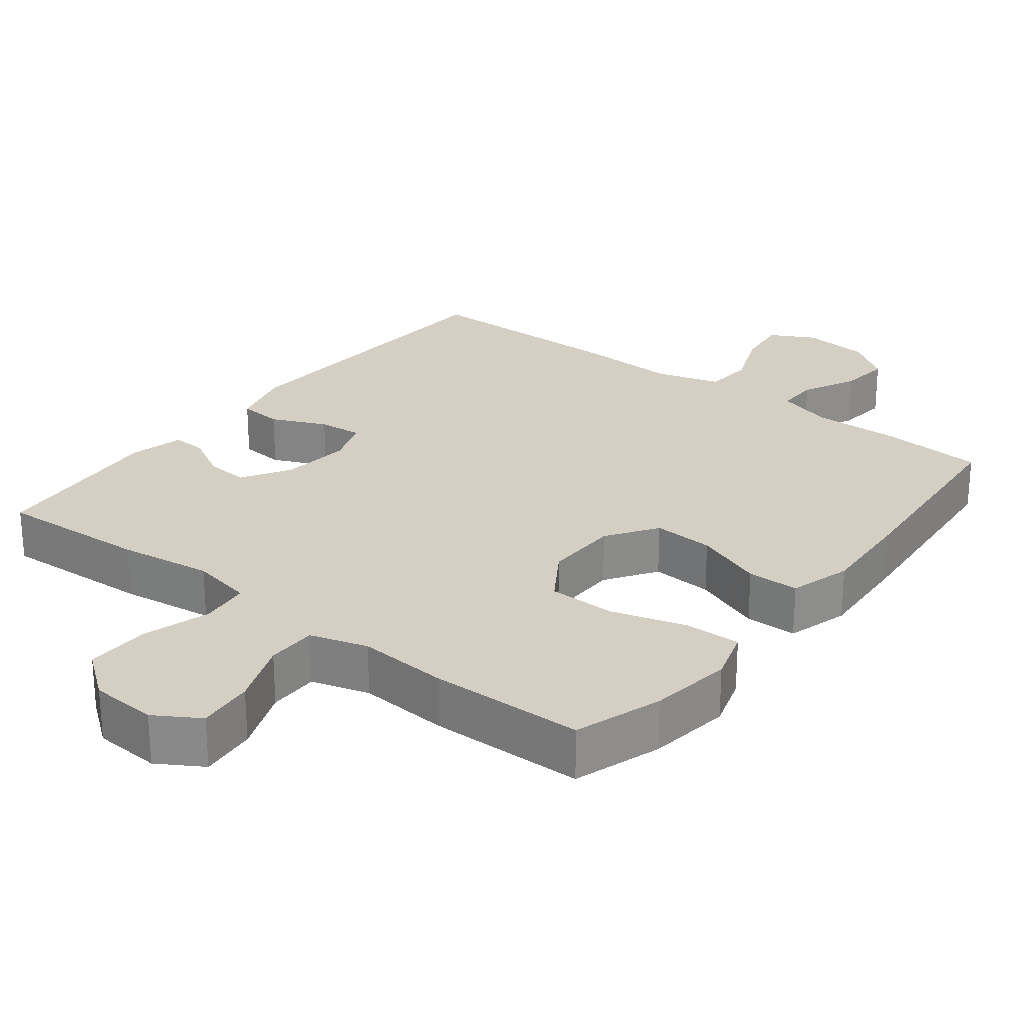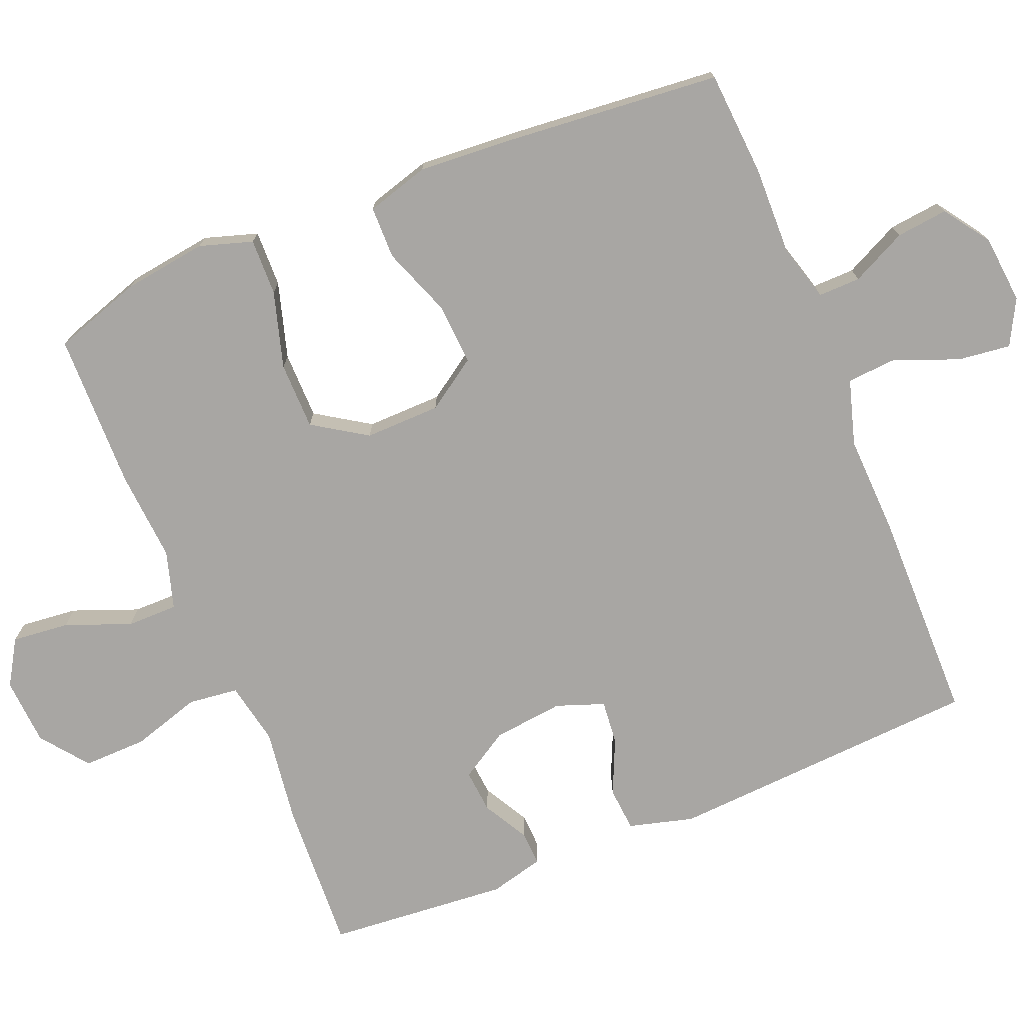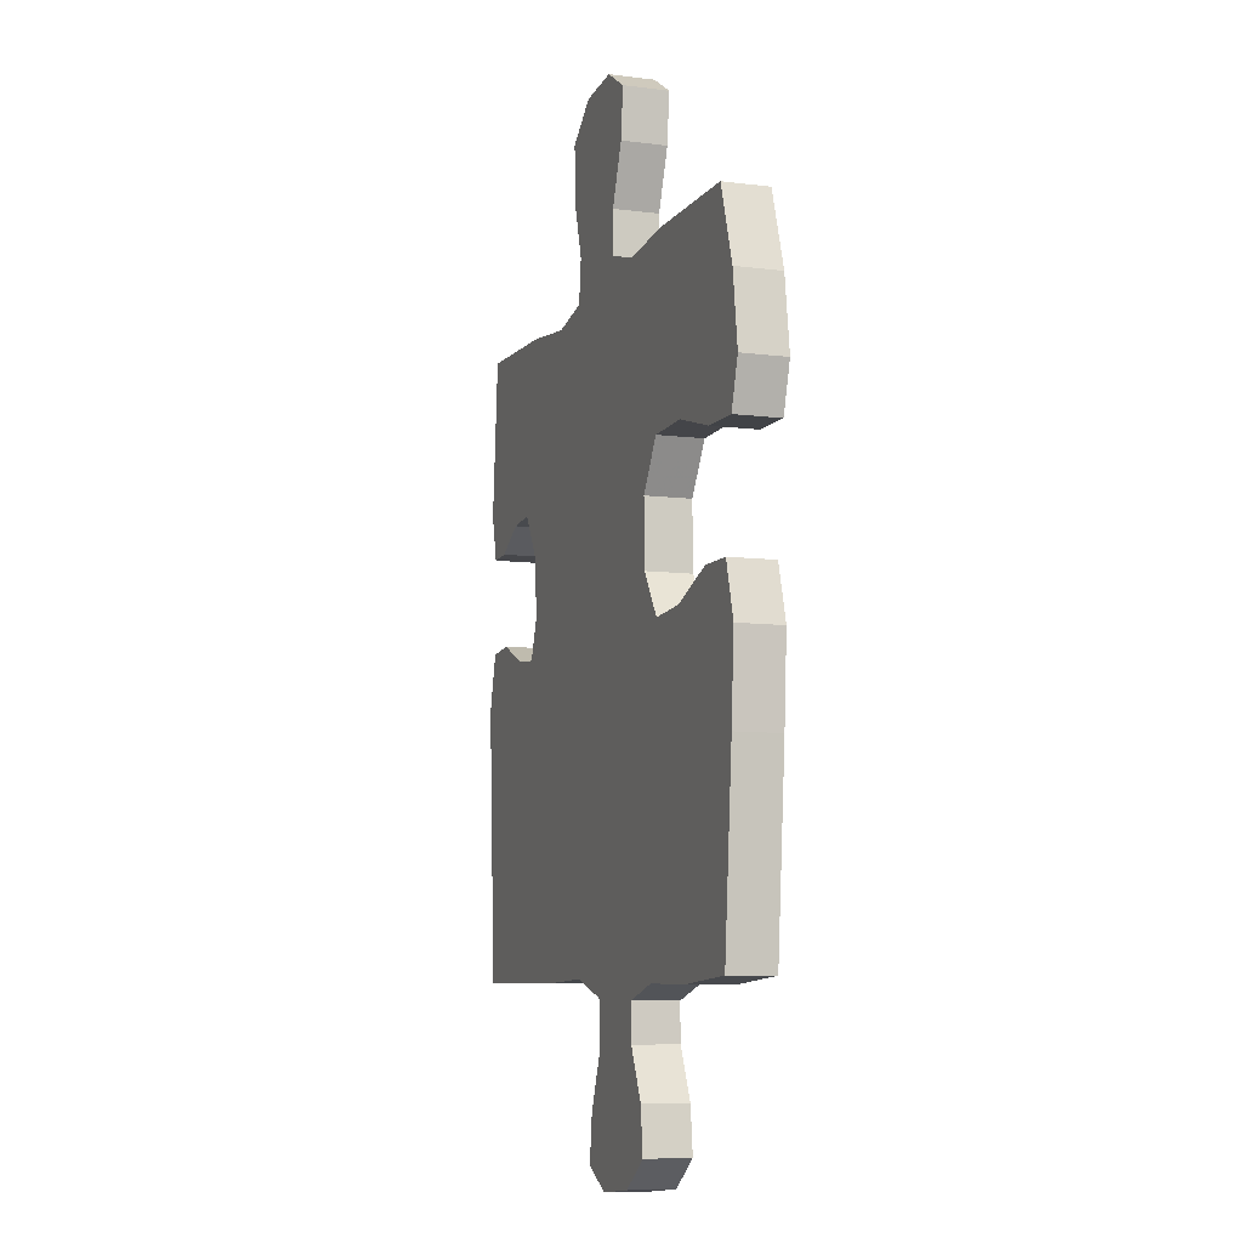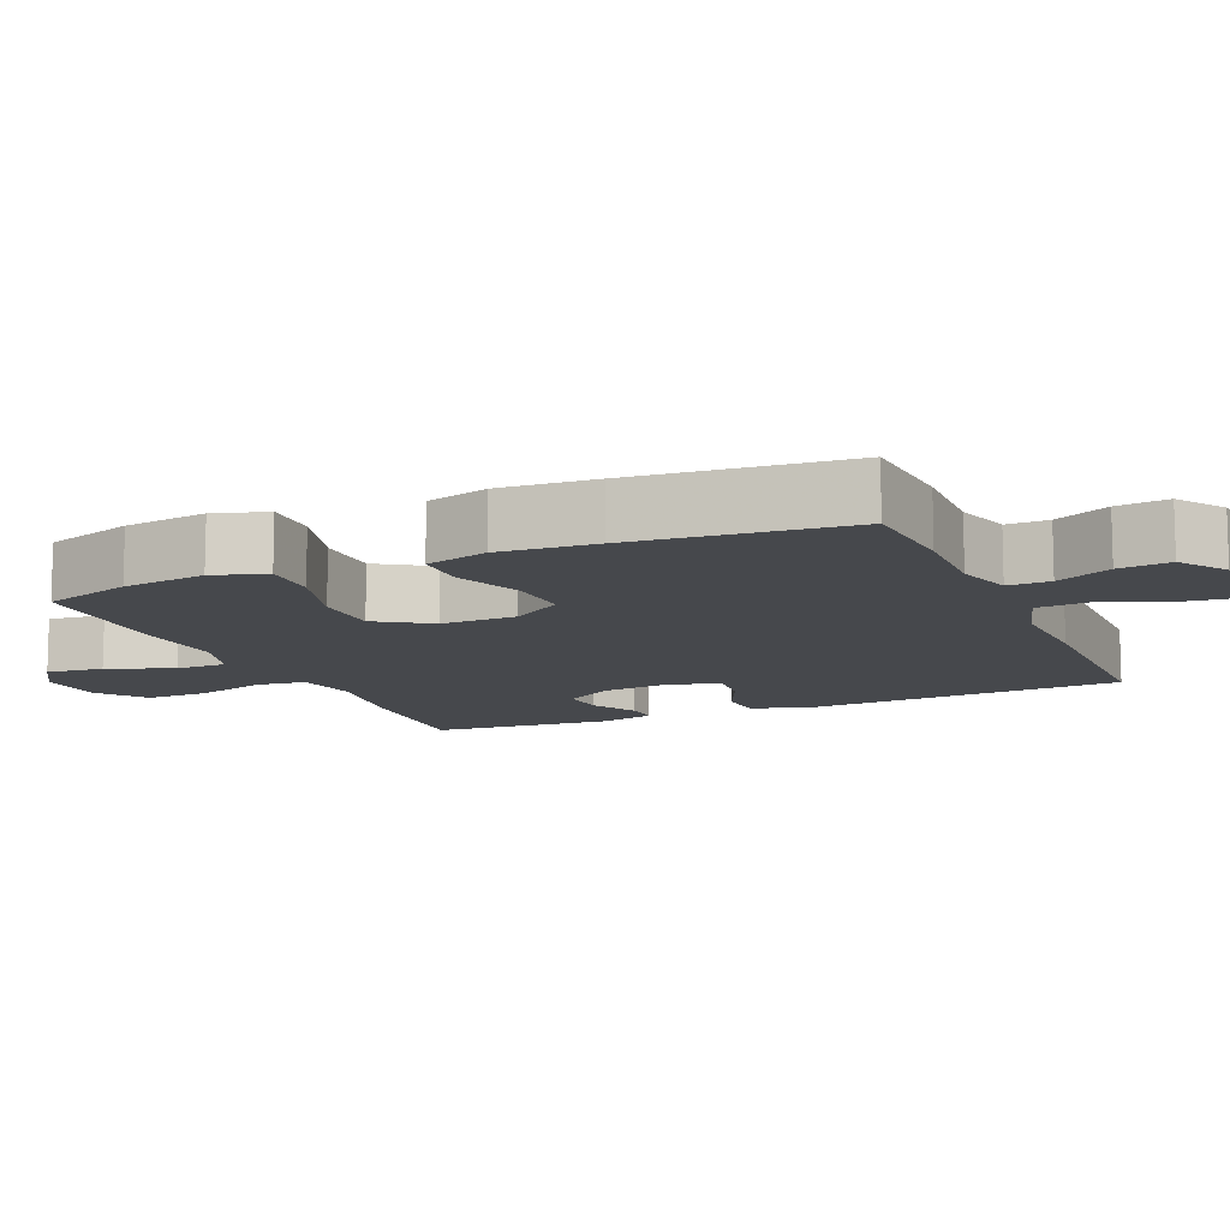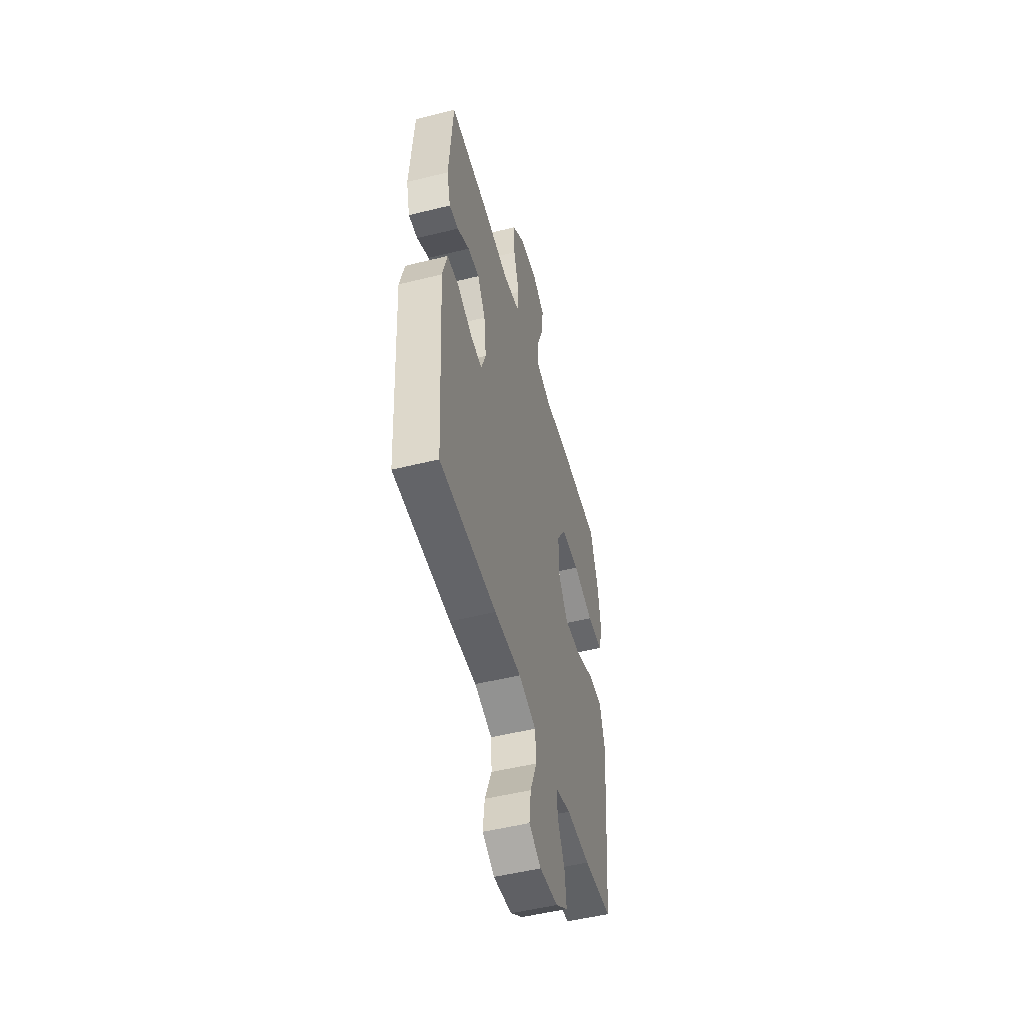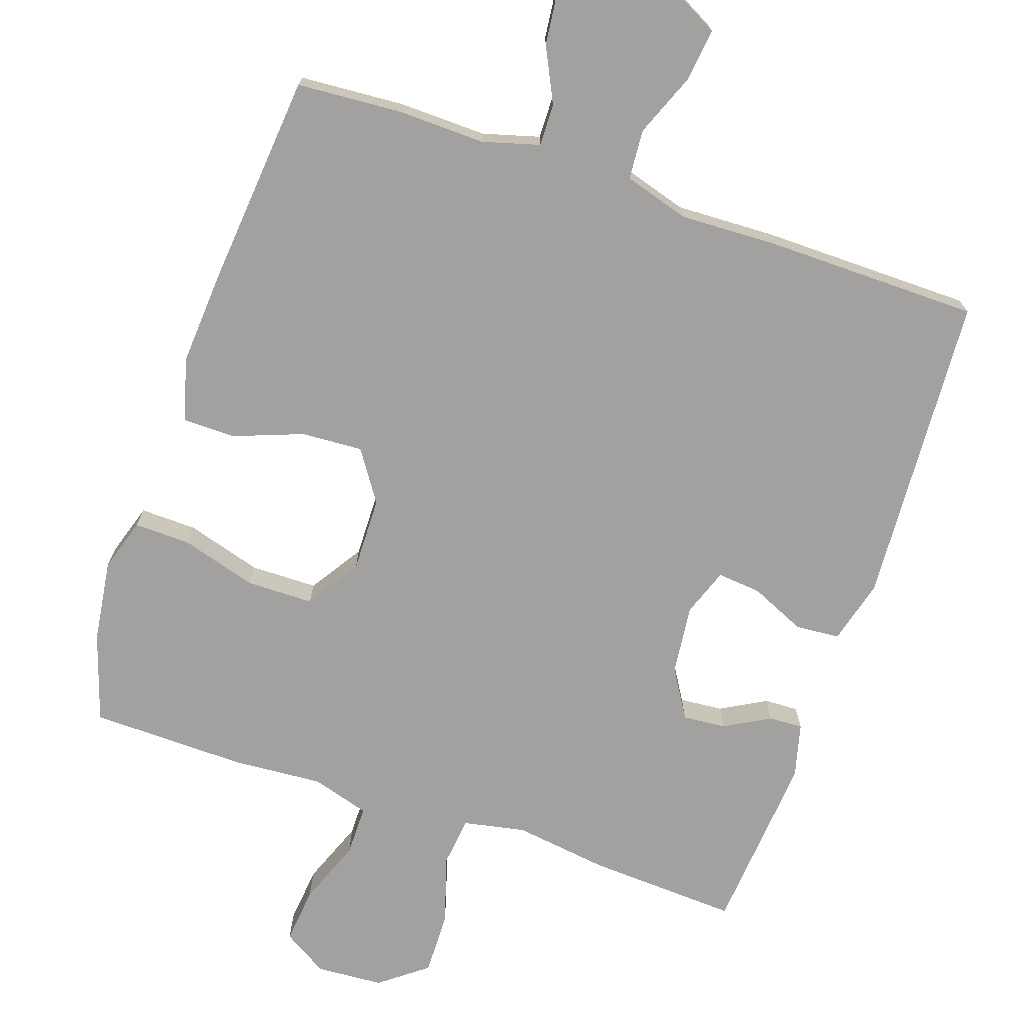
<metadata>
{"format":"obj","ext":"obj","renderer":"f3d","projection":"perspective","resolution":1024,"background":"white","views":[{"elev":25.7,"azim":37.9,"up":"+Y"},{"elev":-74.3,"azim":112.3,"up":"+Y"},{"elev":-8.5,"azim":70.9,"up":"+Z"},{"elev":-11.4,"azim":113.3,"up":"+Y"},{"elev":-50.8,"azim":-74.8,"up":"+Z"},{"elev":-72.2,"azim":161.2,"up":"+Y"}]}
</metadata>
<code>
v 0.5 0.07 -0.5
v 0.355 0.07 -0.51
v 0.233 0.07 -0.507
v 0.155 0.07 -0.529
v 0.156 0.07 -0.587
v 0.193 0.07 -0.663
v 0.201 0.07 -0.734
v 0.138 0.07 -0.778
v 0.044 0.07 -0.787
v -0.018 0.07 -0.754
v -0.009 0.07 -0.681
v 0.026 0.07 -0.594
v 0.021 0.07 -0.525
v -0.069 0.07 -0.498
v -0.207 0.07 -0.503
v -0.5 0.07 -0.5
v -0.526 0.07 -0.067
v -0.502 0.07 0.022
v -0.441 0.07 0.027
v -0.365 0.07 -0.007
v -0.304 0.07 -0.013
v -0.28 0.07 0.053
v -0.291 0.07 0.15
v -0.332 0.07 0.217
v -0.392 0.07 0.212
v -0.455 0.07 0.177
v -0.502 0.07 0.175
v -0.521 0.07 0.25
v -0.5 0.07 0.5
v -0.291 0.07 0.489
v -0.161 0.07 0.471
v -0.075 0.07 0.488
v -0.067 0.07 0.557
v -0.096 0.07 0.652
v -0.098 0.07 0.74
v -0.033 0.07 0.79
v 0.06 0.07 0.796
v 0.122 0.07 0.758
v 0.114 0.07 0.679
v 0.079 0.07 0.589
v 0.079 0.07 0.519
v 0.159 0.07 0.495
v 0.284 0.07 0.504
v 0.5 0.07 0.5
v 0.54 0.07 0.378
v 0.556 0.07 0.263
v 0.533 0.07 0.19
v 0.455 0.07 0.192
v 0.35 0.07 0.223
v 0.257 0.07 0.222
v 0.209 0.07 0.148
v 0.211 0.07 0.044
v 0.258 0.07 -0.026
v 0.343 0.07 -0.021
v 0.439 0.07 0.015
v 0.511 0.07 0.014
v 0.536 0.07 -0.072
v 0.527 0.07 -0.205
v 0.5 0 -0.5
v 0.355 0 -0.51
v 0.233 0 -0.507
v 0.155 0 -0.529
v 0.156 0 -0.587
v 0.193 0 -0.663
v 0.201 0 -0.734
v 0.138 0 -0.778
v 0.044 0 -0.787
v -0.018 0 -0.754
v -0.009 0 -0.681
v 0.026 0 -0.594
v 0.021 0 -0.525
v -0.069 0 -0.498
v -0.207 0 -0.503
v -0.5 0 -0.5
v -0.526 0 -0.067
v -0.502 0 0.022
v -0.441 0 0.027
v -0.365 0 -0.007
v -0.304 0 -0.013
v -0.28 0 0.053
v -0.291 0 0.15
v -0.332 0 0.217
v -0.392 0 0.212
v -0.455 0 0.177
v -0.502 0 0.175
v -0.521 0 0.25
v -0.5 0 0.5
v -0.291 0 0.489
v -0.161 0 0.471
v -0.075 0 0.488
v -0.067 0 0.557
v -0.096 0 0.652
v -0.098 0 0.74
v -0.033 0 0.79
v 0.06 0 0.796
v 0.122 0 0.758
v 0.114 0 0.679
v 0.079 0 0.589
v 0.079 0 0.519
v 0.159 0 0.495
v 0.284 0 0.504
v 0.5 0 0.5
v 0.54 0 0.378
v 0.556 0 0.263
v 0.533 0 0.19
v 0.455 0 0.192
v 0.35 0 0.223
v 0.257 0 0.222
v 0.209 0 0.148
v 0.211 0 0.044
v 0.258 0 -0.026
v 0.343 0 -0.021
v 0.439 0 0.015
v 0.511 0 0.014
v 0.536 0 -0.072
v 0.527 0 -0.205
f 54 55 56 57
f 53 54 57 58
f 46 47 48 49
f 46 49 50
f 45 46 50
f 42 43 44 45
f 41 42 45 50
f 37 38 39 40
f 37 40 41
f 36 37 41
f 33 34 35 36
f 32 33 36 41
f 28 29 30 31
f 28 31 32
f 25 26 27 28
f 24 25 28 32
f 23 24 32 41
f 17 18 19 20
f 17 20 21
f 14 15 16 17
f 13 14 17 21
f 9 10 11 12
f 9 12 13
f 8 9 13
f 5 6 7 8
f 4 5 8 13
f 3 4 13 21
f 53 58 1 2
f 52 53 2 3
f 23 41 50 51
f 22 23 51 52
f 3 21 22 52
f 115 114 113 112
f 116 115 112 111
f 107 106 105 104
f 108 107 104
f 108 104 103
f 103 102 101 100
f 108 103 100 99
f 98 97 96 95
f 99 98 95
f 99 95 94
f 94 93 92 91
f 99 94 91 90
f 89 88 87 86
f 90 89 86
f 86 85 84 83
f 90 86 83 82
f 99 90 82 81
f 78 77 76 75
f 79 78 75
f 75 74 73 72
f 79 75 72 71
f 70 69 68 67
f 71 70 67
f 71 67 66
f 66 65 64 63
f 71 66 63 62
f 79 71 62 61
f 60 59 116 111
f 61 60 111 110
f 109 108 99 81
f 110 109 81 80
f 110 80 79 61
f 1 59 60 2
f 2 60 61 3
f 3 61 62 4
f 4 62 63 5
f 5 63 64 6
f 6 64 65 7
f 7 65 66 8
f 8 66 67 9
f 9 67 68 10
f 10 68 69 11
f 11 69 70 12
f 12 70 71 13
f 13 71 72 14
f 14 72 73 15
f 15 73 74 16
f 16 74 75 17
f 17 75 76 18
f 18 76 77 19
f 19 77 78 20
f 20 78 79 21
f 21 79 80 22
f 22 80 81 23
f 23 81 82 24
f 24 82 83 25
f 25 83 84 26
f 26 84 85 27
f 27 85 86 28
f 28 86 87 29
f 29 87 88 30
f 30 88 89 31
f 31 89 90 32
f 32 90 91 33
f 33 91 92 34
f 34 92 93 35
f 35 93 94 36
f 36 94 95 37
f 37 95 96 38
f 38 96 97 39
f 39 97 98 40
f 40 98 99 41
f 41 99 100 42
f 42 100 101 43
f 43 101 102 44
f 44 102 103 45
f 45 103 104 46
f 46 104 105 47
f 47 105 106 48
f 48 106 107 49
f 49 107 108 50
f 50 108 109 51
f 51 109 110 52
f 52 110 111 53
f 53 111 112 54
f 54 112 113 55
f 55 113 114 56
f 56 114 115 57
f 57 115 116 58
f 58 116 59 1

</code>
